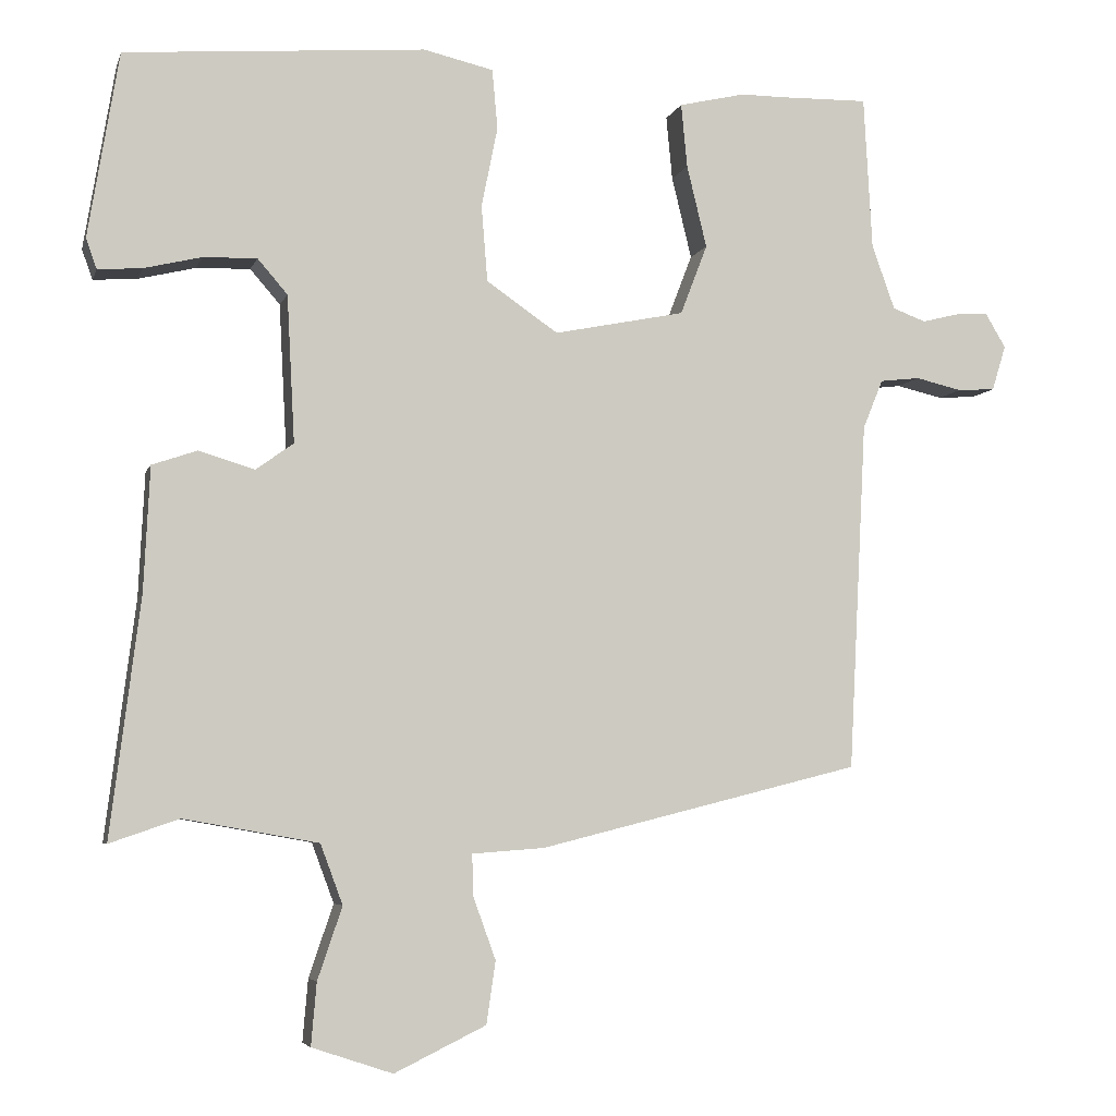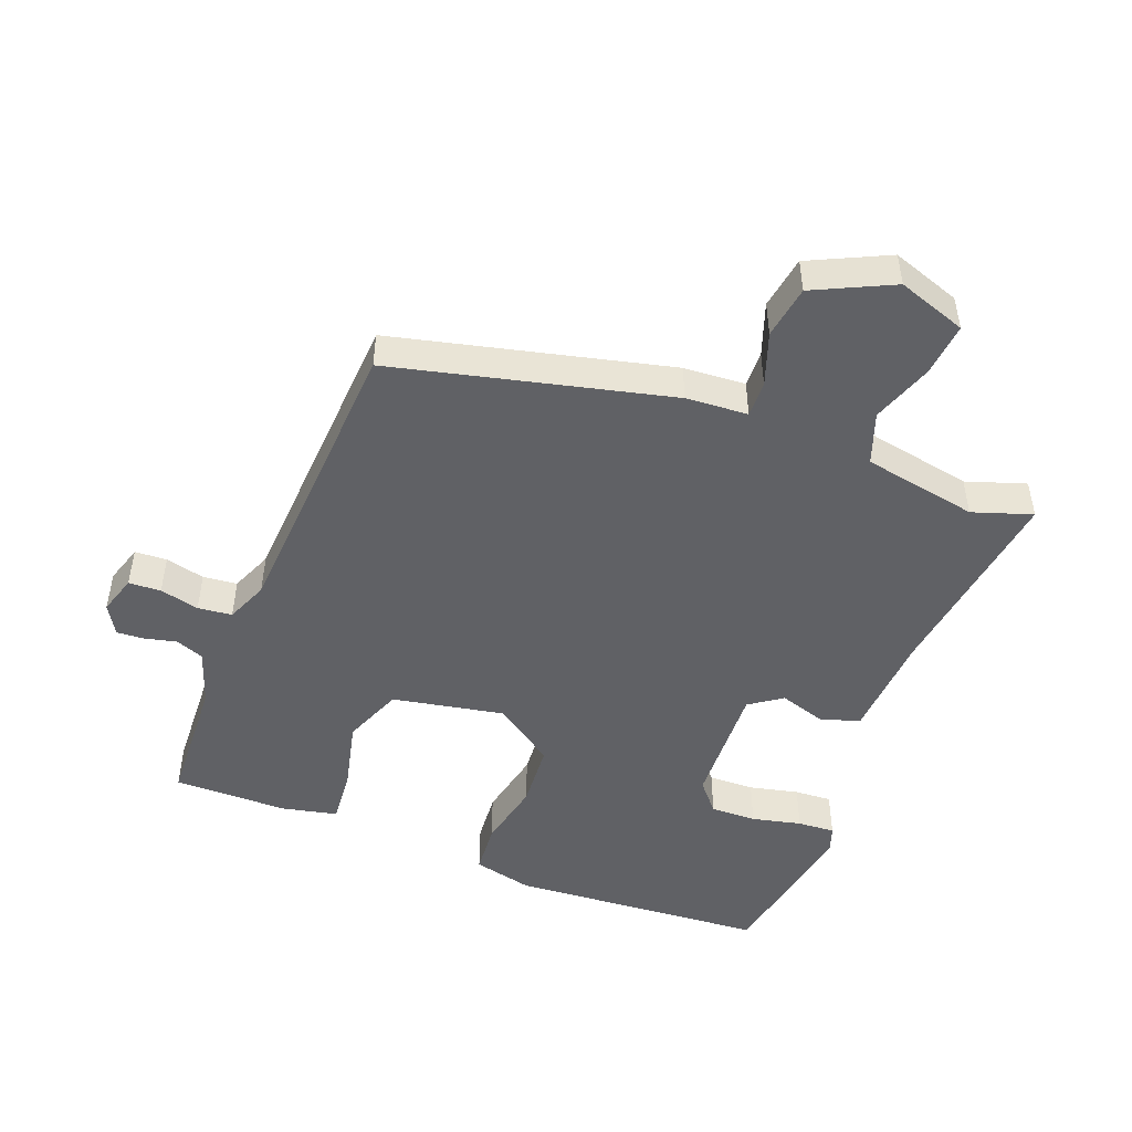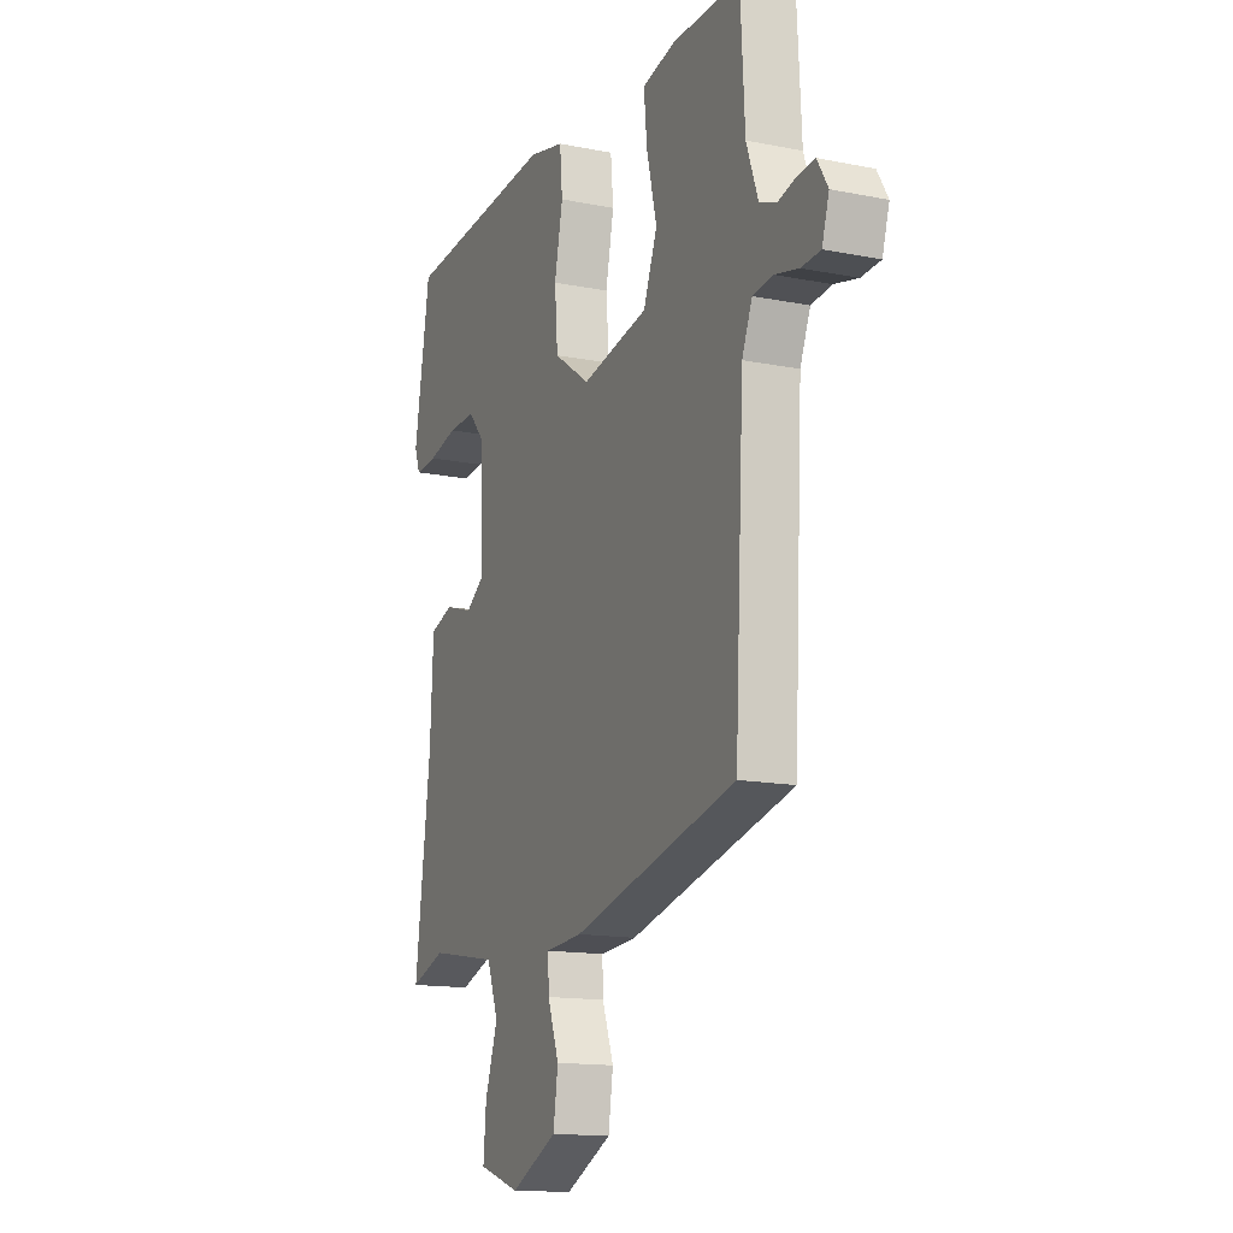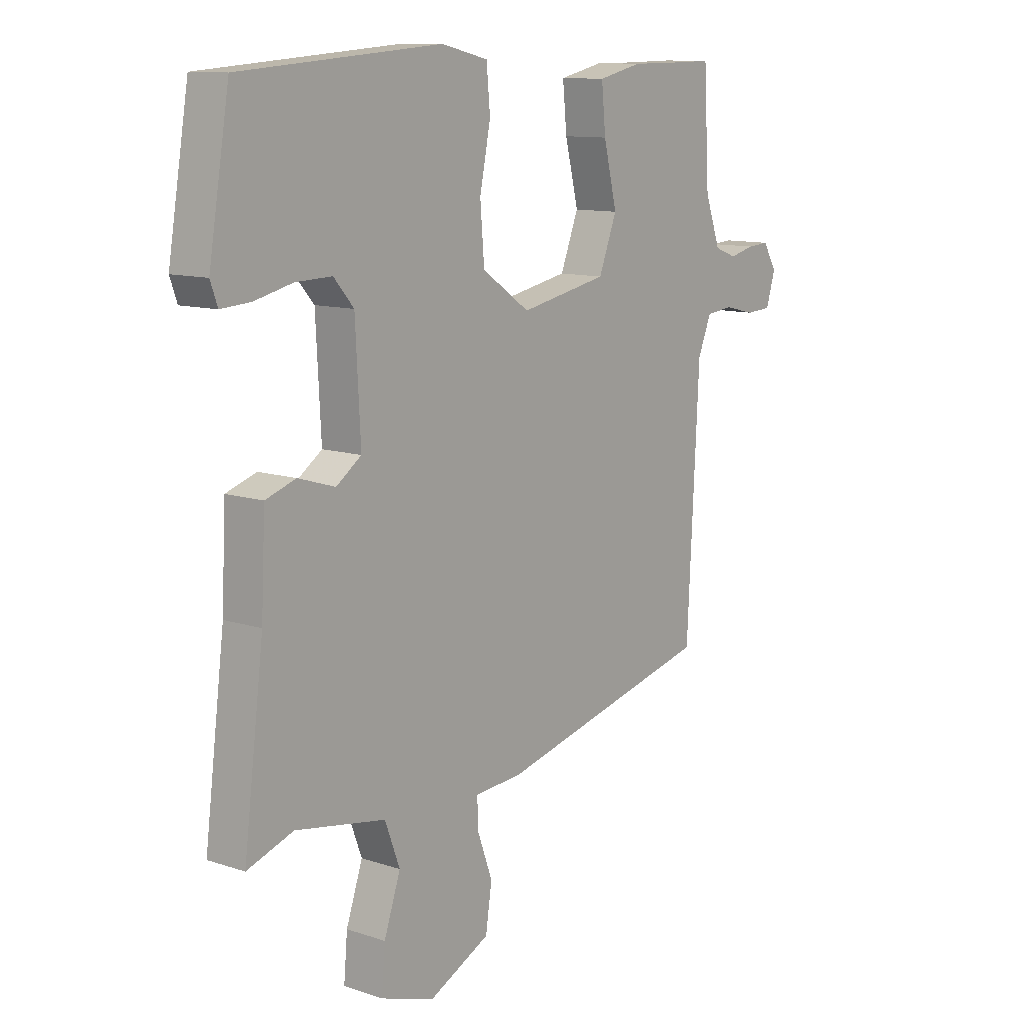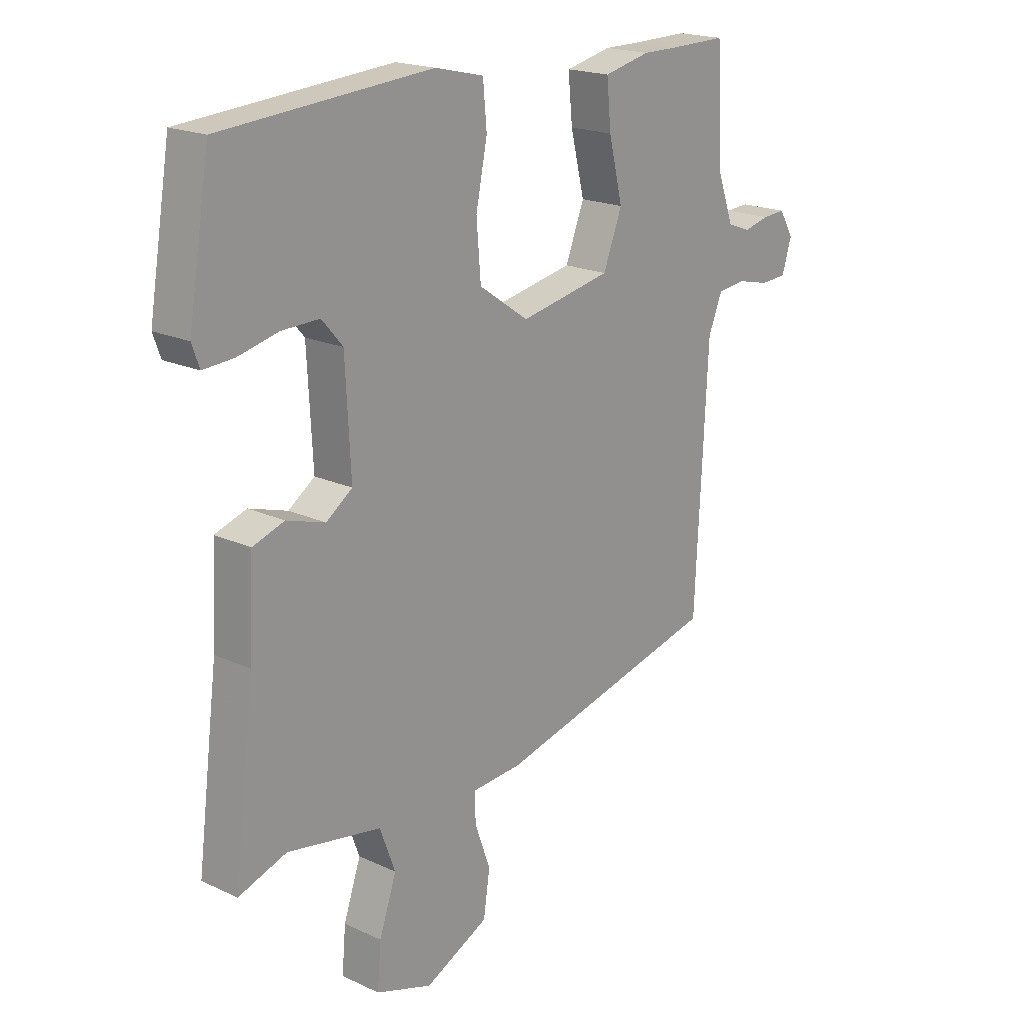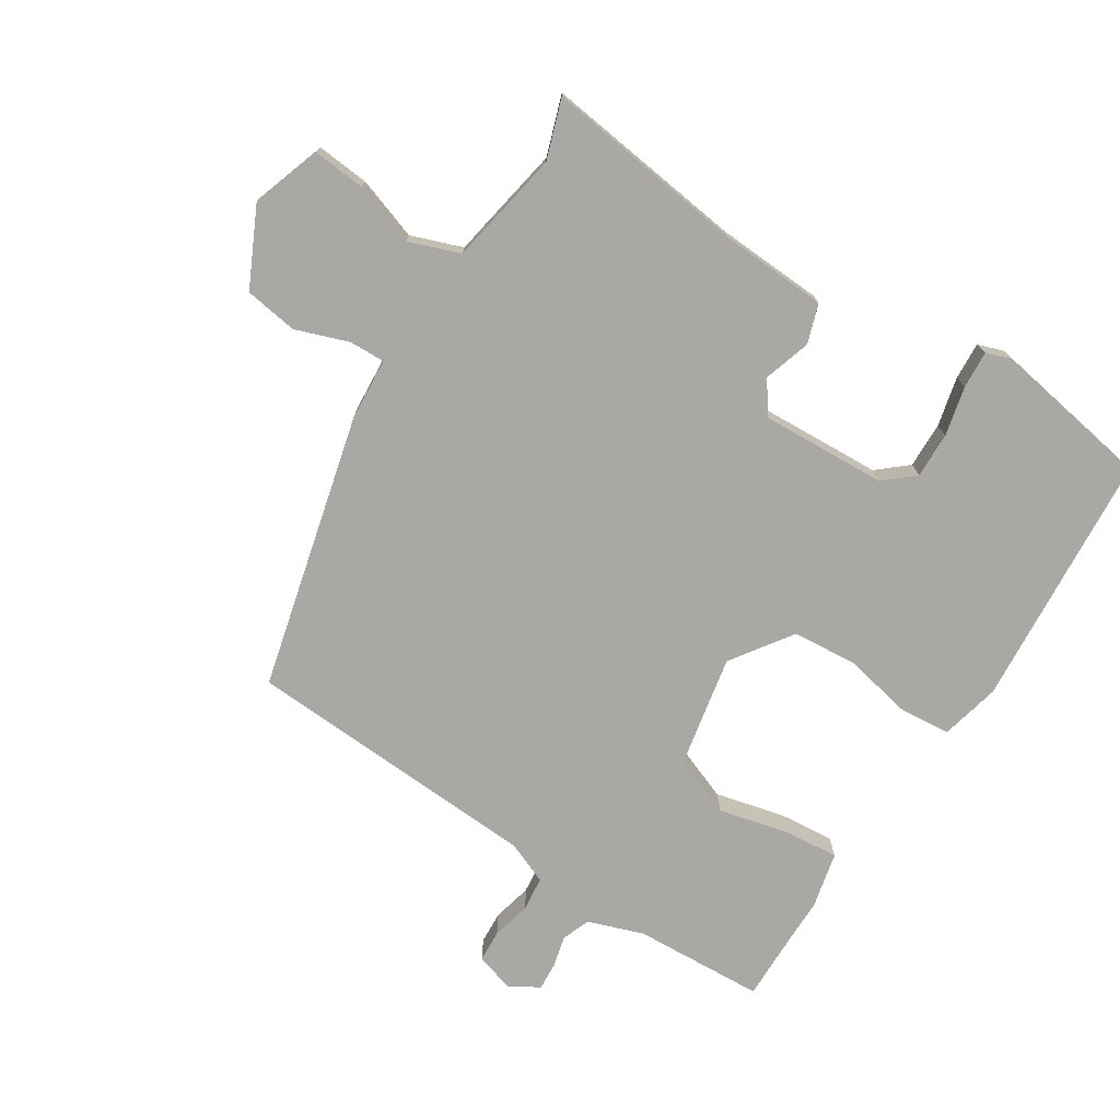
<metadata>
{"format":"obj","ext":"obj","renderer":"f3d","projection":"perspective","resolution":1024,"background":"white","views":[{"elev":-5.3,"azim":-14.1,"up":"+Z"},{"elev":-48.6,"azim":158.4,"up":"+Y"},{"elev":-14.5,"azim":66.3,"up":"+Z"},{"elev":11.3,"azim":-51.1,"up":"+Z"},{"elev":19.3,"azim":-48.8,"up":"+Z"},{"elev":-74.9,"azim":-122.7,"up":"+Y"}]}
</metadata>
<code>
v -0.495 0.07 -0.499
v -0.456 0.07 -0.189
v -0.448 0.07 -0.027
v -0.389 0.07 -0.007
v -0.317 0.07 -0.029
v -0.268 0.07 0.006
v -0.278 0.07 0.197
v -0.317 0.07 0.242
v -0.387 0.07 0.24
v -0.462 0.07 0.222
v -0.519 0.07 0.218
v -0.533 0.07 0.257
v -0.493 0.07 0.498
v -0.102 0.07 0.529
v -0.011 0.07 0.508
v -0.004 0.07 0.43
v -0.025 0.07 0.326
v -0.017 0.07 0.227
v 0.076 0.07 0.163
v 0.246 0.07 0.197
v 0.281 0.07 0.288
v 0.255 0.07 0.395
v 0.247 0.07 0.478
v 0.333 0.07 0.498
v 0.393 0.07 0.498
v 0.505 0.07 0.5
v 0.516 0.07 0.301
v 0.546 0.07 0.217
v 0.589 0.07 0.201
v 0.637 0.07 0.213
v 0.679 0.07 0.216
v 0.706 0.07 0.171
v 0.688 0.07 0.112
v 0.639 0.07 0.109
v 0.579 0.07 0.123
v 0.527 0.07 0.117
v 0.501 0.07 0.053
v 0.478 0.07 -0.401
v 0.059 0.07 -0.506
v -0.035 0.07 -0.513
v -0.033 0.07 -0.568
v -0.004 0.07 -0.648
v -0.016 0.07 -0.729
v -0.135 0.07 -0.787
v -0.24 0.07 -0.752
v -0.233 0.07 -0.671
v -0.201 0.07 -0.577
v -0.23 0.07 -0.499
v -0.405 0.07 -0.468
v -0.495 0 -0.499
v -0.456 0 -0.189
v -0.448 0 -0.027
v -0.389 0 -0.007
v -0.317 0 -0.029
v -0.268 0 0.006
v -0.278 0 0.197
v -0.317 0 0.242
v -0.387 0 0.24
v -0.462 0 0.222
v -0.519 0 0.218
v -0.533 0 0.257
v -0.493 0 0.498
v -0.102 0 0.529
v -0.011 0 0.508
v -0.004 0 0.43
v -0.025 0 0.326
v -0.017 0 0.227
v 0.076 0 0.163
v 0.246 0 0.197
v 0.281 0 0.288
v 0.255 0 0.395
v 0.247 0 0.478
v 0.333 0 0.498
v 0.393 0 0.498
v 0.505 0 0.5
v 0.516 0 0.301
v 0.546 0 0.217
v 0.589 0 0.201
v 0.637 0 0.213
v 0.679 0 0.216
v 0.706 0 0.171
v 0.688 0 0.112
v 0.639 0 0.109
v 0.579 0 0.123
v 0.527 0 0.117
v 0.501 0 0.053
v 0.478 0 -0.401
v 0.059 0 -0.506
v -0.035 0 -0.513
v -0.033 0 -0.568
v -0.004 0 -0.648
v -0.016 0 -0.729
v -0.135 0 -0.787
v -0.24 0 -0.752
v -0.233 0 -0.671
v -0.201 0 -0.577
v -0.23 0 -0.499
v -0.405 0 -0.468
f 44 45 46 47
f 42 43 44 47
f 41 42 47 48
f 40 41 48
f 37 38 39 40
f 36 37 40 48
f 32 33 34 35
f 32 35 36
f 29 30 31 32
f 29 32 36
f 28 29 36 48
f 25 26 27
f 21 22 23 24
f 21 24 25 27
f 14 15 16 17
f 14 17 18
f 13 14 18
f 9 10 11 12
f 8 9 12 13
f 7 8 13 18
f 2 3 4 5
f 49 1 2 5
f 49 5 6
f 48 49 6
f 20 21 27 28
f 19 20 28 48
f 18 19 48
f 6 7 18 48
f 96 95 94 93
f 96 93 92 91
f 97 96 91 90
f 97 90 89
f 89 88 87 86
f 97 89 86 85
f 84 83 82 81
f 85 84 81
f 81 80 79 78
f 85 81 78
f 97 85 78 77
f 76 75 74
f 73 72 71 70
f 76 74 73 70
f 66 65 64 63
f 67 66 63
f 67 63 62
f 61 60 59 58
f 62 61 58 57
f 67 62 57 56
f 54 53 52 51
f 54 51 50 98
f 55 54 98
f 55 98 97
f 77 76 70 69
f 97 77 69 68
f 97 68 67
f 97 67 56 55
f 1 50 51 2
f 2 51 52 3
f 3 52 53 4
f 4 53 54 5
f 5 54 55 6
f 6 55 56 7
f 7 56 57 8
f 8 57 58 9
f 9 58 59 10
f 10 59 60 11
f 11 60 61 12
f 12 61 62 13
f 13 62 63 14
f 14 63 64 15
f 15 64 65 16
f 16 65 66 17
f 17 66 67 18
f 18 67 68 19
f 19 68 69 20
f 20 69 70 21
f 21 70 71 22
f 22 71 72 23
f 23 72 73 24
f 24 73 74 25
f 25 74 75 26
f 26 75 76 27
f 27 76 77 28
f 28 77 78 29
f 29 78 79 30
f 30 79 80 31
f 31 80 81 32
f 32 81 82 33
f 33 82 83 34
f 34 83 84 35
f 35 84 85 36
f 36 85 86 37
f 37 86 87 38
f 38 87 88 39
f 39 88 89 40
f 40 89 90 41
f 41 90 91 42
f 42 91 92 43
f 43 92 93 44
f 44 93 94 45
f 45 94 95 46
f 46 95 96 47
f 47 96 97 48
f 48 97 98 49
f 49 98 50 1

</code>
